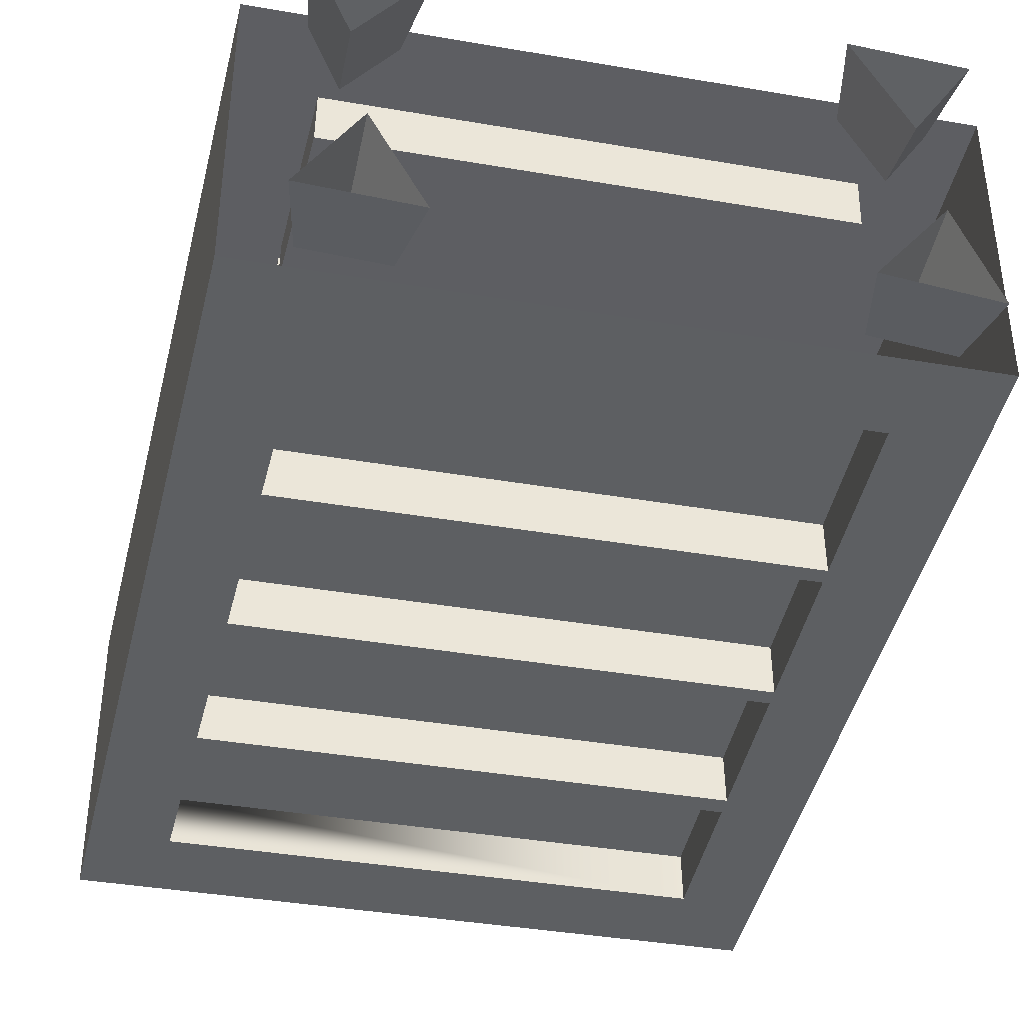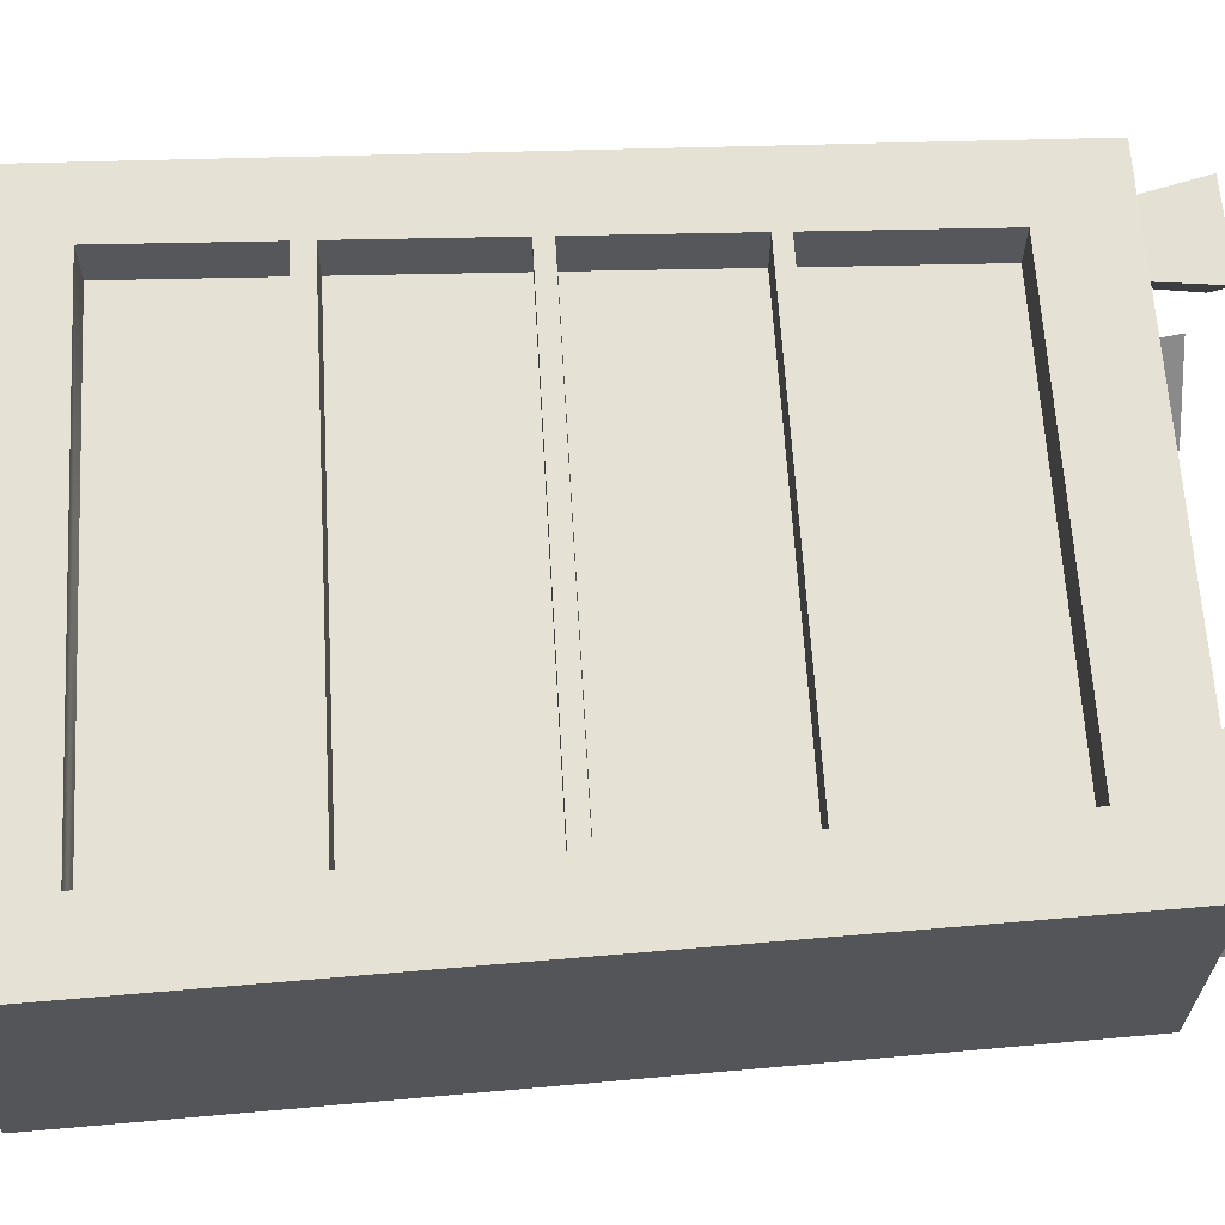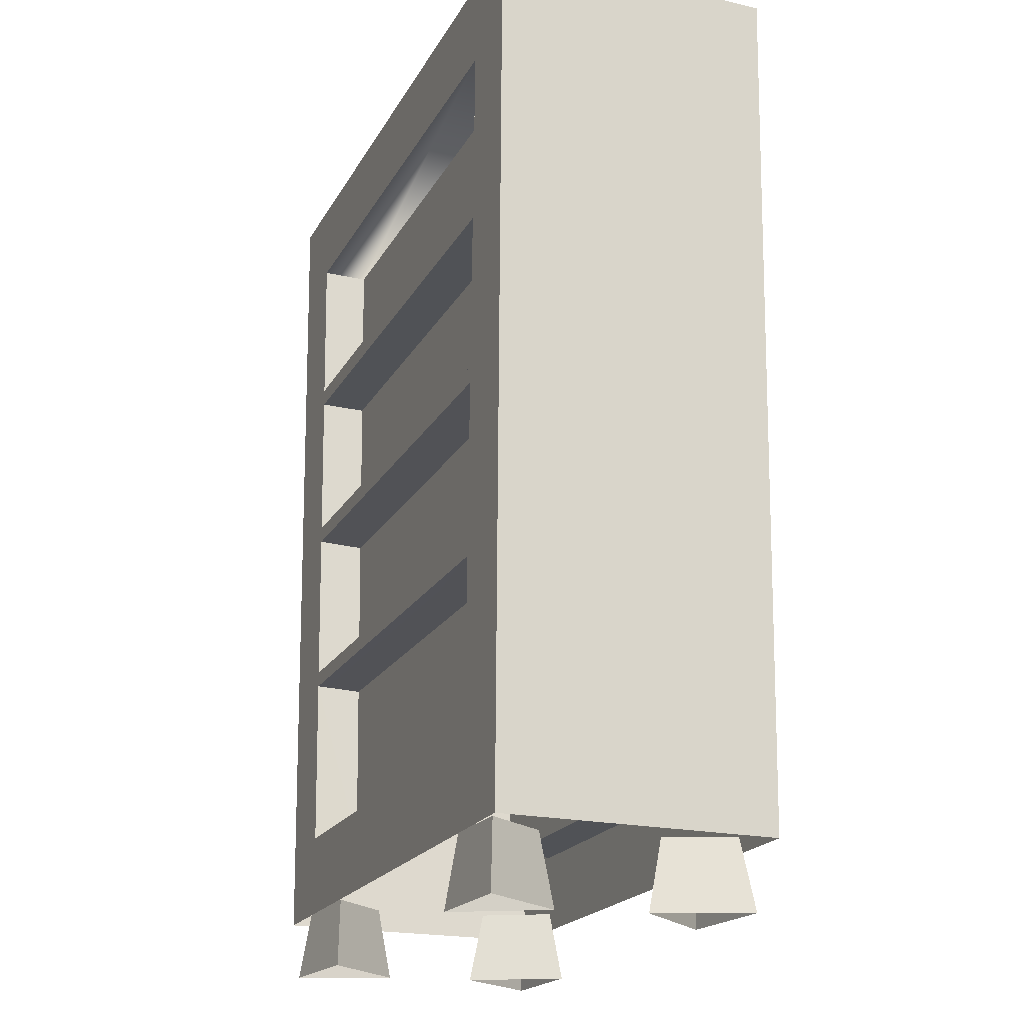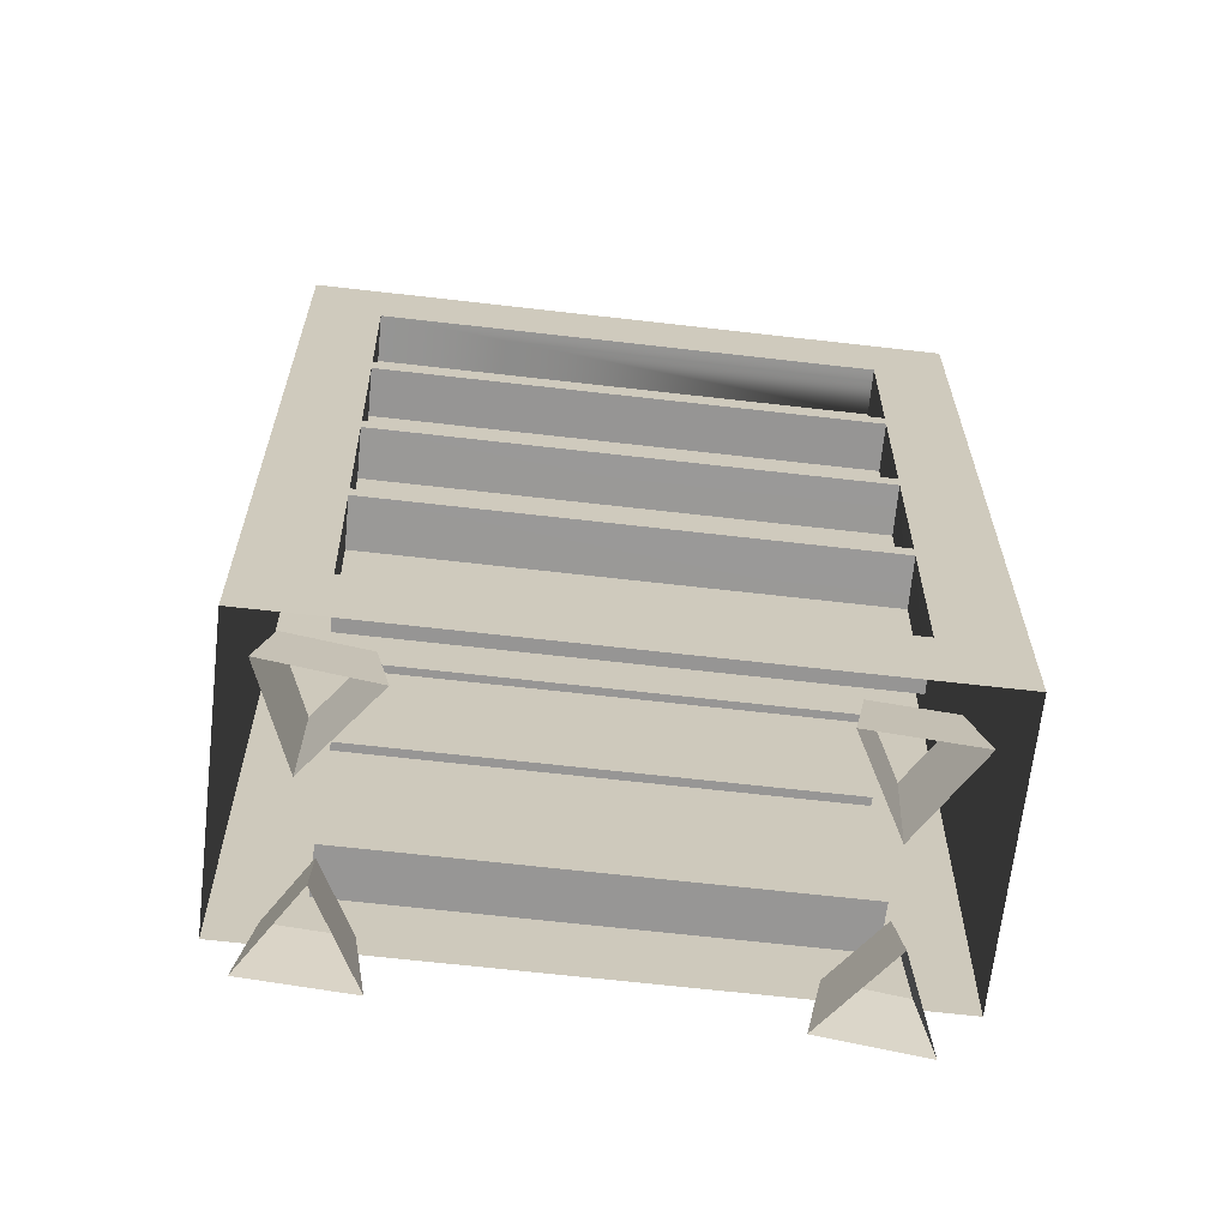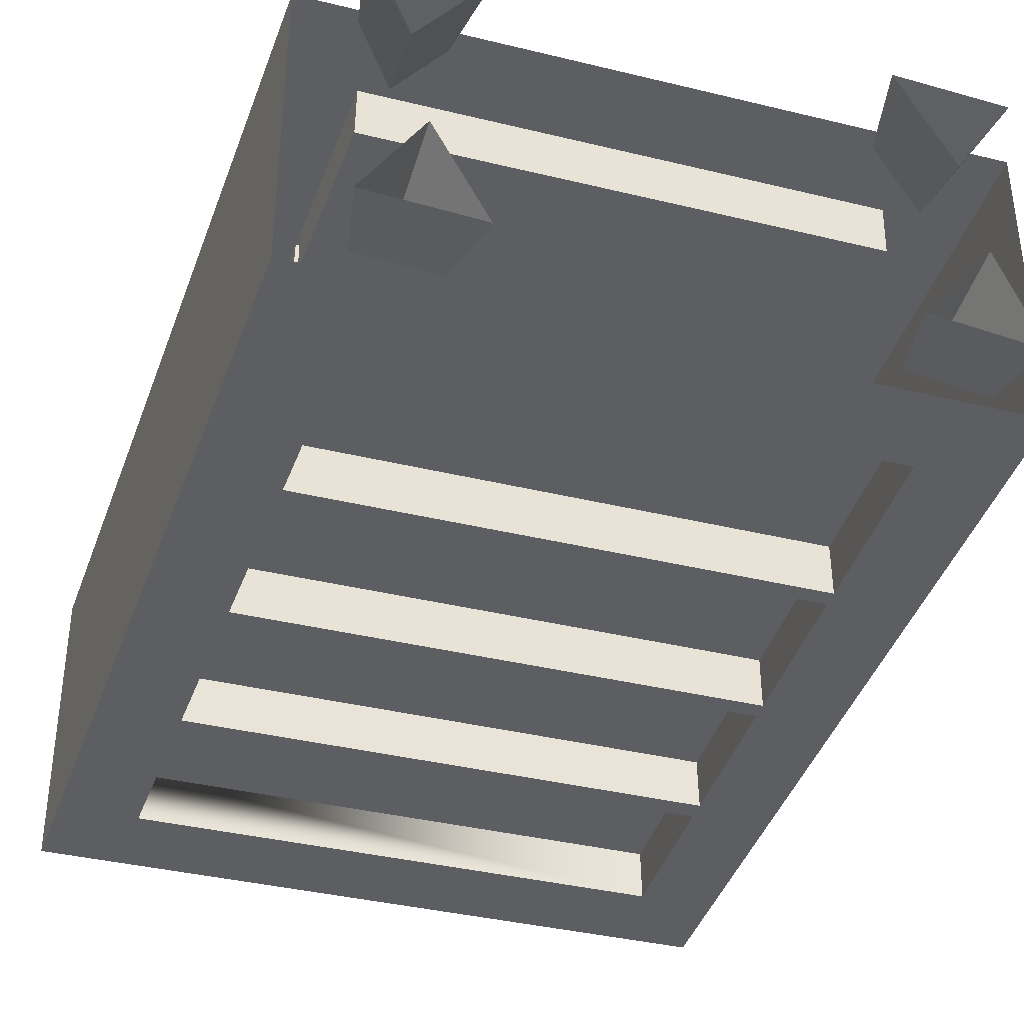
<metadata>
{"format":"obj","ext":"obj","renderer":"f3d","projection":"perspective","resolution":1024,"background":"white","views":[{"elev":-39.3,"azim":-12.1,"up":"+Z"},{"elev":64.4,"azim":-93.4,"up":"+Z"},{"elev":-20.8,"azim":68.0,"up":"+Y"},{"elev":-67.7,"azim":173.5,"up":"+Y"},{"elev":-37.6,"azim":-17.3,"up":"+Z"}]}
</metadata>
<code>
o
v 1.283 4.601 0.7788
v -1.446 4.601 0.7788
v -1.451 4.602 0.5203
v 1.279 4.602 0.5203
v 1.248 3.75 0.5163
v 1.253 3.75 0.7749
v 1.253 3.75 0.7749
v 1.283 4.601 0.7788
v 1.212 2.687 0.5114
v -1.395 2.687 0.5114
v -1.37 1.835 0.5075
v 1.182 1.835 0.5075
v 1.245 3.642 0.5158
v -1.422 3.642 0.5158
v -1.397 2.786 0.5119
v 1.215 2.786 0.5119
v 1.279 4.602 0.5203
v -1.451 4.602 0.5203
v -1.425 3.738 0.5163
v 1.248 3.75 0.5163
v -0.9596 0.01215 0.7186
v -1.3 0.01215 0.2899
v -1.288 0.3978 0.371
v -0.9596 0.01215 0.7186
v -1.288 0.3978 0.371
v -1.038 0.3978 0.6862
v -1.504 0.01215 0.7809
v -0.9596 0.01215 0.7186
v -1.038 0.3978 0.6862
v -1.504 0.01215 0.7809
v -1.438 0.3978 0.7321
v -1.3 0.01215 0.2899
v -1.438 0.3978 0.7321
v -1.288 0.3978 0.371
v -1.504 0.01215 0.7809
v 1.393 0.01215 0.7134
v 1.104 0.01215 0.2666
v 1.106 0.3978 0.3482
v 1.393 0.01215 0.7134
v 1.106 0.3978 0.3482
v 1.319 0.3978 0.6767
v 0.8431 0.01215 0.7442
v 1.393 0.01215 0.7134
v 1.319 0.3978 0.6767
v 0.8431 0.01215 0.7442
v 0.9146 0.3978 0.6994
v 1.104 0.01215 0.2666
v 0.9146 0.3978 0.6994
v 1.106 0.3978 0.3482
v 0.8431 0.01215 0.7442
v 0.8486 0.01215 -0.631
v 1.189 0.01215 -0.2023
v 1.177 0.3978 -0.2835
v 0.8486 0.01215 -0.631
v 1.177 0.3978 -0.2835
v 0.9267 0.3978 -0.5987
v 1.393 0.01215 -0.6933
v 0.8486 0.01215 -0.631
v 0.9267 0.3978 -0.5987
v 1.393 0.01215 -0.6933
v 1.327 0.3978 -0.6445
v 1.189 0.01215 -0.2023
v 1.327 0.3978 -0.6445
v 1.177 0.3978 -0.2835
v 1.393 0.01215 -0.6933
v -1.504 0.01215 -0.6259
v -1.215 0.01215 -0.179
v -1.217 0.3978 -0.2606
v -1.504 0.01215 -0.6259
v -1.217 0.3978 -0.2606
v -1.43 0.3978 -0.5892
v -0.9541 0.01215 -0.6567
v -1.504 0.01215 -0.6259
v -1.43 0.3978 -0.5892
v -0.9541 0.01215 -0.6567
v -1.026 0.3978 -0.6118
v -1.215 0.01215 -0.179
v -1.026 0.3978 -0.6118
v -1.217 0.3978 -0.2606
v -0.9541 0.01215 -0.6567
v 1.689 5.073 -0.7651
v 1.557 0.356 -0.7434
v 1.219 2.784 -0.7546
v 1.689 5.073 -0.7651
v 1.219 2.784 -0.7546
v 1.25 3.64 -0.7585
v 1.253 3.749 -0.759
v 1.689 5.073 -0.7651
v 1.25 3.64 -0.7585
v 1.689 5.073 -0.7651
v 1.253 3.749 -0.759
v 1.283 4.601 -0.763
v 1.216 2.693 -0.7542
v 1.557 0.356 -0.7434
v 1.186 1.834 -0.7502
v 1.557 0.356 -0.7434
v 1.216 2.693 -0.7542
v 1.219 2.784 -0.7546
v 1.186 1.834 -0.7502
v 1.557 0.356 -0.7434
v 1.183 1.748 -0.7498
v 1.219 2.784 -0.7546
v 1.186 1.834 -0.7502
v 1.216 2.693 -0.7542
v 1.183 1.748 -0.7498
v 1.557 0.356 -0.7434
v 1.15 0.8049 -0.7454
v -1.736 0.356 -0.7433
v -1.344 0.8049 -0.7454
v 1.15 0.8049 -0.7454
v -1.736 0.356 -0.7433
v 1.15 0.8049 -0.7454
v 1.557 0.356 -0.7434
v -1.867 5.073 -0.7651
v -1.393 2.784 -0.7546
v -1.736 0.356 -0.7433
v -1.736 0.356 -0.7433
v -1.366 1.834 -0.7502
v -1.363 1.747 -0.7498
v -1.366 1.834 -0.7502
v -1.736 0.356 -0.7433
v -1.391 2.693 -0.7541
v -1.736 0.356 -0.7433
v -1.363 1.747 -0.7498
v -1.336 0.8049 -0.7454
v -1.391 2.693 -0.7541
v -1.736 0.356 -0.7433
v -1.393 2.784 -0.7546
v -1.867 5.073 -0.7651
v -1.418 3.64 -0.7585
v -1.393 2.784 -0.7546
v -1.867 5.073 -0.7651
v -1.421 3.738 -0.759
v -1.418 3.64 -0.7585
v -1.867 5.073 -0.7651
v -1.446 4.601 -0.763
v -1.421 3.738 -0.759
v -1.867 5.073 -0.7651
v 1.689 5.073 -0.7651
v 1.283 4.601 -0.763
v -1.867 5.073 -0.7651
v 1.283 4.601 -0.763
v -1.446 4.601 -0.763
v -1.366 1.834 -0.7502
v 1.186 1.834 -0.7502
v 1.183 1.748 -0.7498
v -1.366 1.834 -0.7502
v 1.183 1.748 -0.7498
v -1.363 1.747 -0.7498
v -1.393 2.784 -0.7546
v 1.219 2.784 -0.7546
v 1.216 2.693 -0.7542
v -1.393 2.784 -0.7546
v 1.216 2.693 -0.7542
v -1.391 2.693 -0.7541
v -1.418 3.64 -0.7585
v -1.421 3.738 -0.759
v 1.253 3.749 -0.759
v -1.418 3.64 -0.7585
v 1.253 3.749 -0.759
v 1.25 3.64 -0.7585
v -1.339 0.8061 -0.4869
v -1.363 1.747 -0.7498
v -1.367 1.741 -0.4912
v -1.363 1.747 -0.7498
v -1.339 0.8061 -0.4869
v -1.336 0.8049 -0.7454
v -1.367 1.741 -0.4912
v 1.183 1.748 -0.7498
v 1.179 1.742 -0.4912
v 1.183 1.748 -0.7498
v -1.363 1.747 -0.7498
v 1.179 1.742 -0.4912
v 1.15 0.8049 -0.7454
v 1.145 0.8061 -0.4869
v 1.15 0.8049 -0.7454
v 1.183 1.748 -0.7498
v -1.37 1.835 -0.4917
v -1.391 2.693 -0.7541
v -1.395 2.687 -0.4956
v -1.391 2.693 -0.7541
v -1.37 1.835 -0.4917
v -1.366 1.834 -0.7502
v -1.395 2.687 -0.4956
v 1.216 2.693 -0.7542
v 1.212 2.687 -0.4956
v 1.216 2.693 -0.7542
v -1.391 2.693 -0.7541
v 1.212 2.687 -0.4956
v 1.186 1.834 -0.7502
v 1.182 1.835 -0.4917
v 1.186 1.834 -0.7502
v 1.216 2.693 -0.7542
v -1.366 1.834 -0.7502
v 1.182 1.835 -0.4917
v 1.186 1.834 -0.7502
v -1.37 1.835 -0.4917
v -1.397 2.785 -0.496
v -1.418 3.64 -0.7585
v -1.422 3.642 -0.5
v -1.418 3.64 -0.7585
v -1.397 2.785 -0.496
v -1.393 2.784 -0.7546
v -1.422 3.642 -0.5
v 1.25 3.64 -0.7585
v 1.245 3.642 -0.5
v 1.25 3.64 -0.7585
v -1.418 3.64 -0.7585
v 1.245 3.642 -0.5
v 1.219 2.784 -0.7546
v 1.215 2.785 -0.4961
v 1.219 2.784 -0.7546
v 1.25 3.64 -0.7585
v -1.446 4.601 -0.763
v -1.425 3.738 -0.5005
v -1.421 3.738 -0.759
v -1.425 3.738 -0.5005
v -1.446 4.601 -0.763
v -1.451 4.602 -0.5044
v 1.283 4.601 -0.763
v 1.279 4.602 -0.5045
v 1.283 4.601 -0.763
v -1.446 4.601 -0.763
v 1.279 4.602 -0.5045
v 1.253 3.749 -0.759
v 1.248 3.749 -0.5005
v 1.253 3.749 -0.759
v 1.283 4.601 -0.763
v -1.421 3.738 -0.759
v 1.248 3.749 -0.5005
v 1.253 3.749 -0.759
v -1.425 3.738 -0.5005
v 1.689 5.073 0.781
v 1.557 0.356 -0.7434
v 1.689 5.073 -0.7651
v 1.689 5.073 0.781
v 1.557 0.3562 0.7592
v 1.689 5.073 0.781
v 1.219 2.784 0.7704
v 1.557 0.3562 0.7592
v 1.689 5.073 0.781
v 1.25 3.64 0.7744
v 1.219 2.784 0.7704
v 1.253 3.75 0.7749
v 1.25 3.64 0.7744
v 1.689 5.073 0.781
v 1.689 5.073 0.781
v 1.283 4.601 0.7788
v 1.253 3.75 0.7749
v 1.216 2.694 0.77
v 1.186 1.834 0.766
v 1.557 0.3562 0.7592
v 1.557 0.3562 0.7592
v 1.219 2.784 0.7704
v 1.216 2.694 0.77
v 1.186 1.834 0.766
v 1.183 1.748 0.7656
v 1.557 0.3562 0.7592
v 1.219 2.784 0.7704
v 1.216 2.694 0.77
v 1.186 1.834 0.766
v 1.183 1.748 0.7656
v 1.15 0.8051 0.7612
v 1.557 0.3562 0.7592
v -1.736 0.3562 0.7592
v 1.15 0.8051 0.7612
v -1.344 0.8051 0.7612
v -1.736 0.3562 0.7592
v 1.557 0.3562 0.7592
v 1.15 0.8051 0.7612
v -1.867 5.073 0.781
v -1.736 0.3562 0.7592
v -1.393 2.784 0.7704
v -1.736 0.3562 0.7592
v -1.363 1.747 0.7656
v -1.366 1.834 0.766
v -1.366 1.834 0.766
v -1.391 2.693 0.77
v -1.736 0.3562 0.7592
v -1.736 0.3562 0.7592
v -1.336 0.8051 0.7612
v -1.363 1.747 0.7656
v -1.391 2.693 0.77
v -1.393 2.784 0.7704
v -1.736 0.3562 0.7592
v -1.867 5.073 0.781
v -1.393 2.784 0.7704
v -1.418 3.64 0.7743
v -1.867 5.073 0.781
v -1.418 3.64 0.7743
v -1.421 3.738 0.7748
v -1.867 5.073 0.781
v -1.421 3.738 0.7748
v -1.446 4.601 0.7788
v -1.867 5.073 0.781
v 1.283 4.601 0.7788
v 1.689 5.073 0.781
v -1.867 5.073 0.781
v -1.446 4.601 0.7788
v 1.283 4.601 0.7788
v -1.366 1.834 0.766
v 1.183 1.748 0.7656
v 1.186 1.834 0.766
v -1.366 1.834 0.766
v -1.363 1.747 0.7656
v 1.183 1.748 0.7656
v -1.393 2.784 0.7704
v 1.216 2.694 0.77
v 1.219 2.784 0.7704
v -1.393 2.784 0.7704
v -1.391 2.693 0.77
v 1.216 2.694 0.77
v -1.418 3.64 0.7743
v 1.253 3.75 0.7749
v -1.421 3.738 0.7748
v -1.418 3.64 0.7743
v 1.25 3.64 0.7744
v 1.253 3.75 0.7749
v -1.339 0.8063 0.5027
v -1.367 1.741 0.507
v -1.363 1.747 0.7656
v -1.363 1.747 0.7656
v -1.336 0.8051 0.7612
v -1.339 0.8063 0.5027
v -1.367 1.741 0.507
v 1.179 1.742 0.5071
v 1.183 1.748 0.7656
v 1.183 1.748 0.7656
v -1.363 1.747 0.7656
v 1.179 1.742 0.5071
v 1.145 0.8063 0.5027
v 1.15 0.8051 0.7612
v 1.15 0.8051 0.7612
v 1.183 1.748 0.7656
v 1.145 0.8063 0.5027
v -1.339 0.8063 0.5027
v -1.336 0.8051 0.7612
v 1.15 0.8051 0.7612
v -1.37 1.835 0.5075
v -1.395 2.687 0.5114
v -1.391 2.693 0.77
v -1.391 2.693 0.77
v -1.366 1.834 0.766
v -1.37 1.835 0.5075
v -1.395 2.687 0.5114
v 1.212 2.687 0.5114
v 1.216 2.694 0.77
v 1.216 2.694 0.77
v -1.391 2.693 0.77
v 1.212 2.687 0.5114
v 1.182 1.835 0.5075
v 1.186 1.834 0.766
v 1.186 1.834 0.766
v 1.216 2.694 0.77
v 1.182 1.835 0.5075
v -1.37 1.835 0.5075
v -1.366 1.834 0.766
v 1.186 1.834 0.766
v -1.397 2.786 0.5119
v -1.422 3.642 0.5158
v -1.418 3.64 0.7743
v -1.418 3.64 0.7743
v -1.393 2.784 0.7704
v -1.397 2.786 0.5119
v -1.422 3.642 0.5158
v 1.245 3.642 0.5158
v 1.25 3.64 0.7744
v 1.25 3.64 0.7744
v -1.418 3.64 0.7743
v 1.245 3.642 0.5158
v 1.215 2.786 0.5119
v 1.219 2.784 0.7704
v 1.219 2.784 0.7704
v 1.25 3.64 0.7744
v 1.215 2.786 0.5119
v -1.397 2.786 0.5119
v -1.393 2.784 0.7704
v 1.219 2.784 0.7704
v -1.446 4.601 0.7788
v -1.421 3.738 0.7748
v -1.425 3.738 0.5163
v 1.248 3.75 0.5163
v -1.425 3.738 0.5163
v -1.421 3.738 0.7748
v 1.253 3.75 0.7749
v -1.867 5.073 0.781
v -1.867 5.073 -0.7651
v -1.736 0.356 -0.7433
v -1.736 0.3562 0.7592
v -1.339 0.8061 -0.4869
v 1.179 1.742 -0.4912
v 1.145 0.8061 -0.4869
v -1.367 1.741 -0.4912
v -1.37 1.835 -0.4917
v 1.212 2.687 -0.4956
v 1.182 1.835 -0.4917
v -1.395 2.687 -0.4956
v -1.397 2.785 -0.496
v 1.245 3.642 -0.5
v 1.215 2.785 -0.4961
v -1.422 3.642 -0.5
v -1.425 3.738 -0.5005
v 1.279 4.602 -0.5045
v 1.248 3.749 -0.5005
v -1.451 4.602 -0.5044
v 1.179 1.742 0.5071
v -1.367 1.741 0.507
v -1.339 0.8063 0.5027
v 1.145 0.8063 0.5027
v -1.336 0.8049 -0.7454
v 1.145 0.8061 -0.4869
v 1.15 0.8049 -0.7454
v -1.339 0.8061 -0.4869
v -1.393 2.784 -0.7546
v 1.215 2.785 -0.4961
v 1.219 2.784 -0.7546
v -1.397 2.785 -0.496
v 1.689 5.073 -0.7651
v -1.867 5.073 -0.7651
v -1.867 5.073 0.781
v 1.689 5.073 0.781
v -1.425 3.738 0.5163
v -1.446 4.601 0.7788
v 1.279 4.602 0.5203
v 1.283 4.601 0.7788
g Geoset0
f 1 2 3
f 4 5 6
f 7 8 4
f 9 10 11
f 11 12 9
f 13 14 15
f 15 16 13
f 17 18 19
f 19 20 17
f 21 22 23
f 24 25 26
f 27 28 29
f 30 29 31
f 32 33 34
f 32 35 33
f 36 37 38
f 39 40 41
f 42 43 44
f 45 44 46
f 47 48 49
f 47 50 48
f 51 52 53
f 54 55 56
f 57 58 59
f 60 59 61
f 62 63 64
f 62 65 63
f 66 67 68
f 69 70 71
f 72 73 74
f 75 74 76
f 77 78 79
f 77 80 78
f 81 82 83
f 84 85 86
f 87 88 89
f 90 91 92
f 93 94 95
f 96 97 98
f 99 100 101
f 102 103 104
f 105 106 107
f 108 109 110
f 111 112 113
f 114 115 116
f 117 118 119
f 120 121 122
f 123 124 125
f 126 127 128
f 129 130 131
f 132 133 134
f 135 136 137
f 138 139 140
f 141 142 143
f 144 145 146
f 147 148 149
f 150 151 152
f 153 154 155
f 156 157 158
f 159 160 161
f 162 163 164
f 165 166 167
f 168 169 170
f 171 168 172
f 173 174 175
f 176 173 177
f 178 179 180
f 181 182 183
f 184 185 186
f 187 184 188
f 189 190 191
f 192 189 193
f 194 195 196
f 195 194 197
f 198 199 200
f 201 202 203
f 204 205 206
f 207 204 208
f 209 210 211
f 212 209 213
f 214 215 216
f 217 218 219
f 219 220 221
f 222 219 223
f 224 225 226
f 227 224 228
f 229 230 231
f 230 229 232
f 233 234 235
f 236 237 234
f 238 239 240
f 241 242 243
f 244 245 246
f 247 248 249
f 250 251 252
f 253 254 255
f 256 257 258
f 259 260 261
f 262 263 264
f 265 266 267
f 268 269 270
f 271 272 273
f 274 275 276
f 277 278 279
f 280 281 282
f 283 284 285
f 286 287 288
f 289 290 291
f 292 293 294
f 295 296 297
f 298 299 300
f 301 302 303
f 304 305 306
f 307 308 309
f 310 311 312
f 313 314 315
f 316 317 318
f 319 320 321
f 322 323 324
f 325 326 327
f 328 329 325
f 330 331 332
f 333 334 330
f 335 336 337
f 337 338 335
f 339 340 341
f 342 343 344
f 345 346 347
f 348 349 345
f 350 351 352
f 353 354 350
f 355 356 357
f 357 358 355
f 359 360 361
f 362 363 364
f 365 366 367
f 368 369 365
f 370 371 372
f 373 374 370
f 375 376 377
f 377 378 375
f 379 380 381
f 382 383 384
f 384 385 382
f 386 387 388
f 388 389 386
f 390 391 392
f 391 390 393
f 394 395 396
f 395 394 397
f 398 399 400
f 399 398 401
f 402 403 404
f 403 402 405
f 406 407 408
f 408 409 406
f 410 411 412
f 411 410 413
f 414 415 416
f 415 414 417
f 418 419 420
f 420 421 418
f 422 3 423
f 3 424 425

</code>
